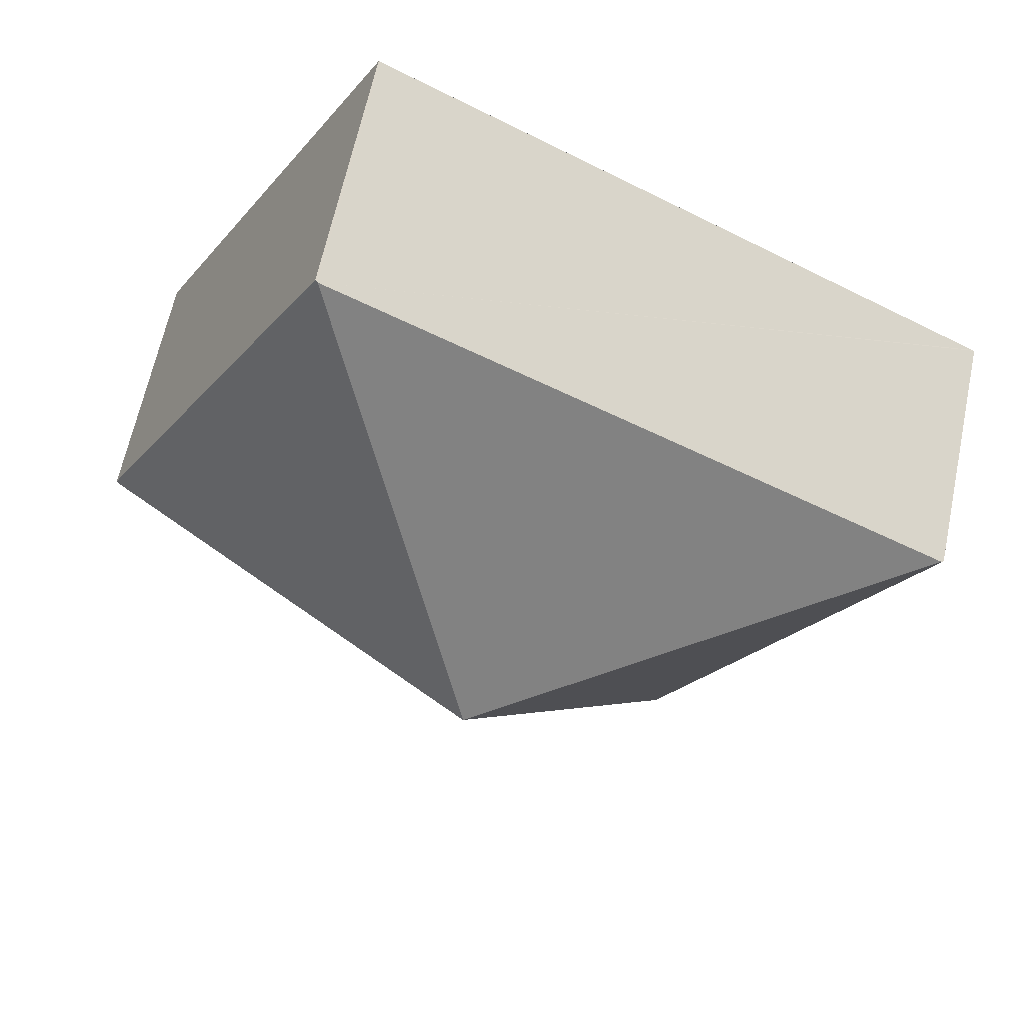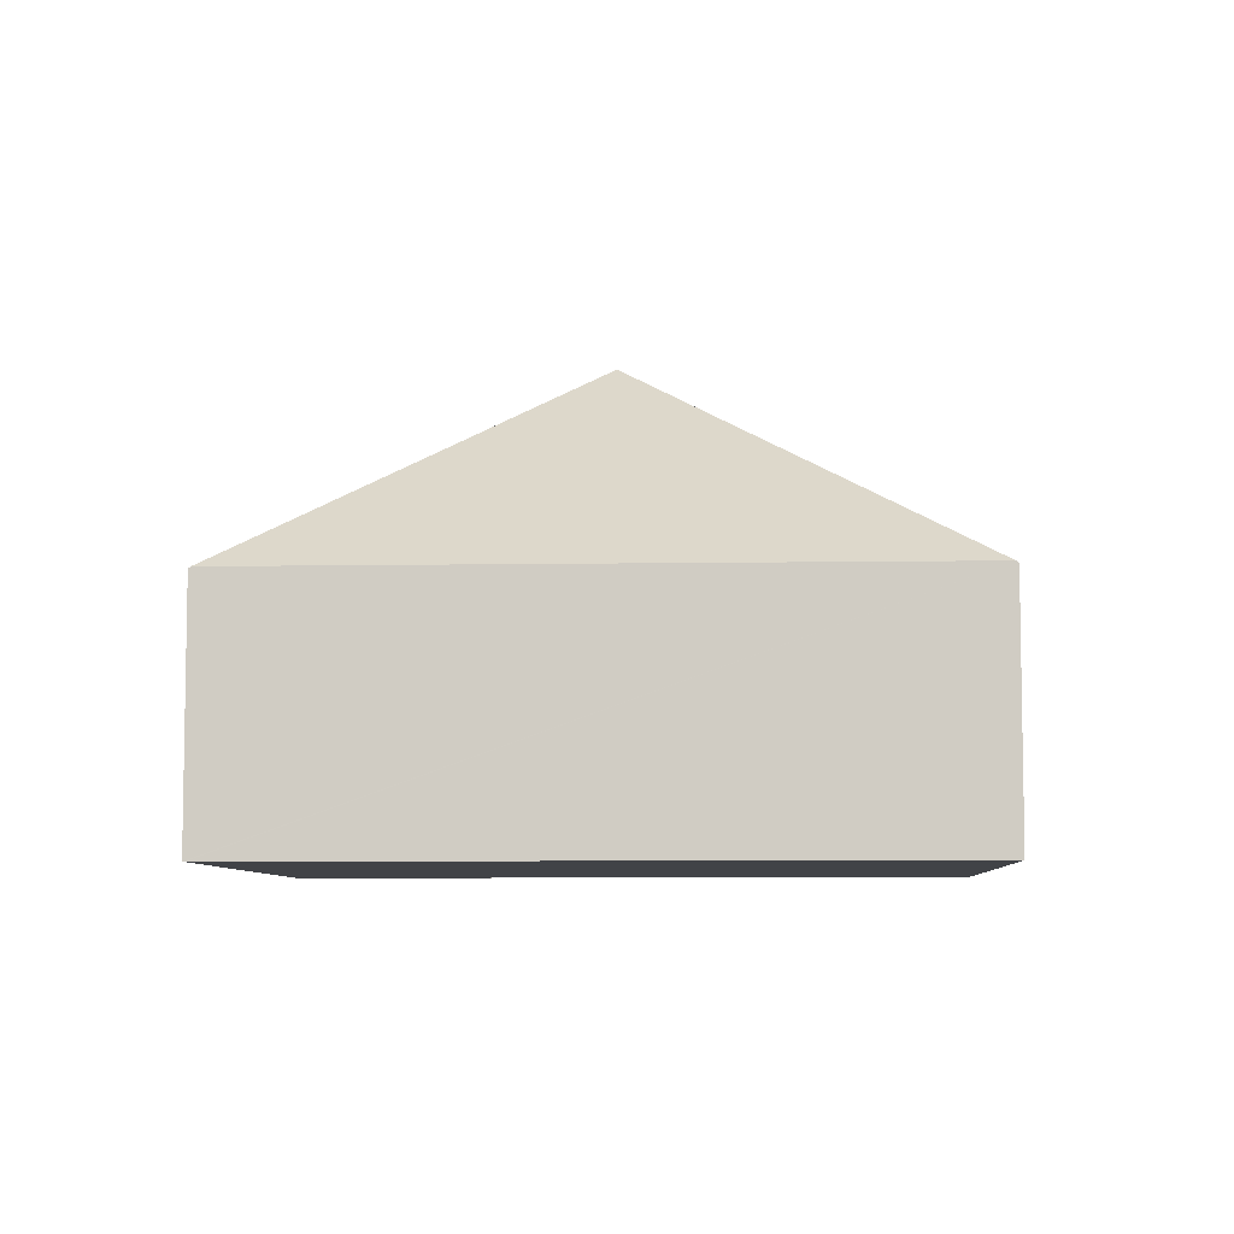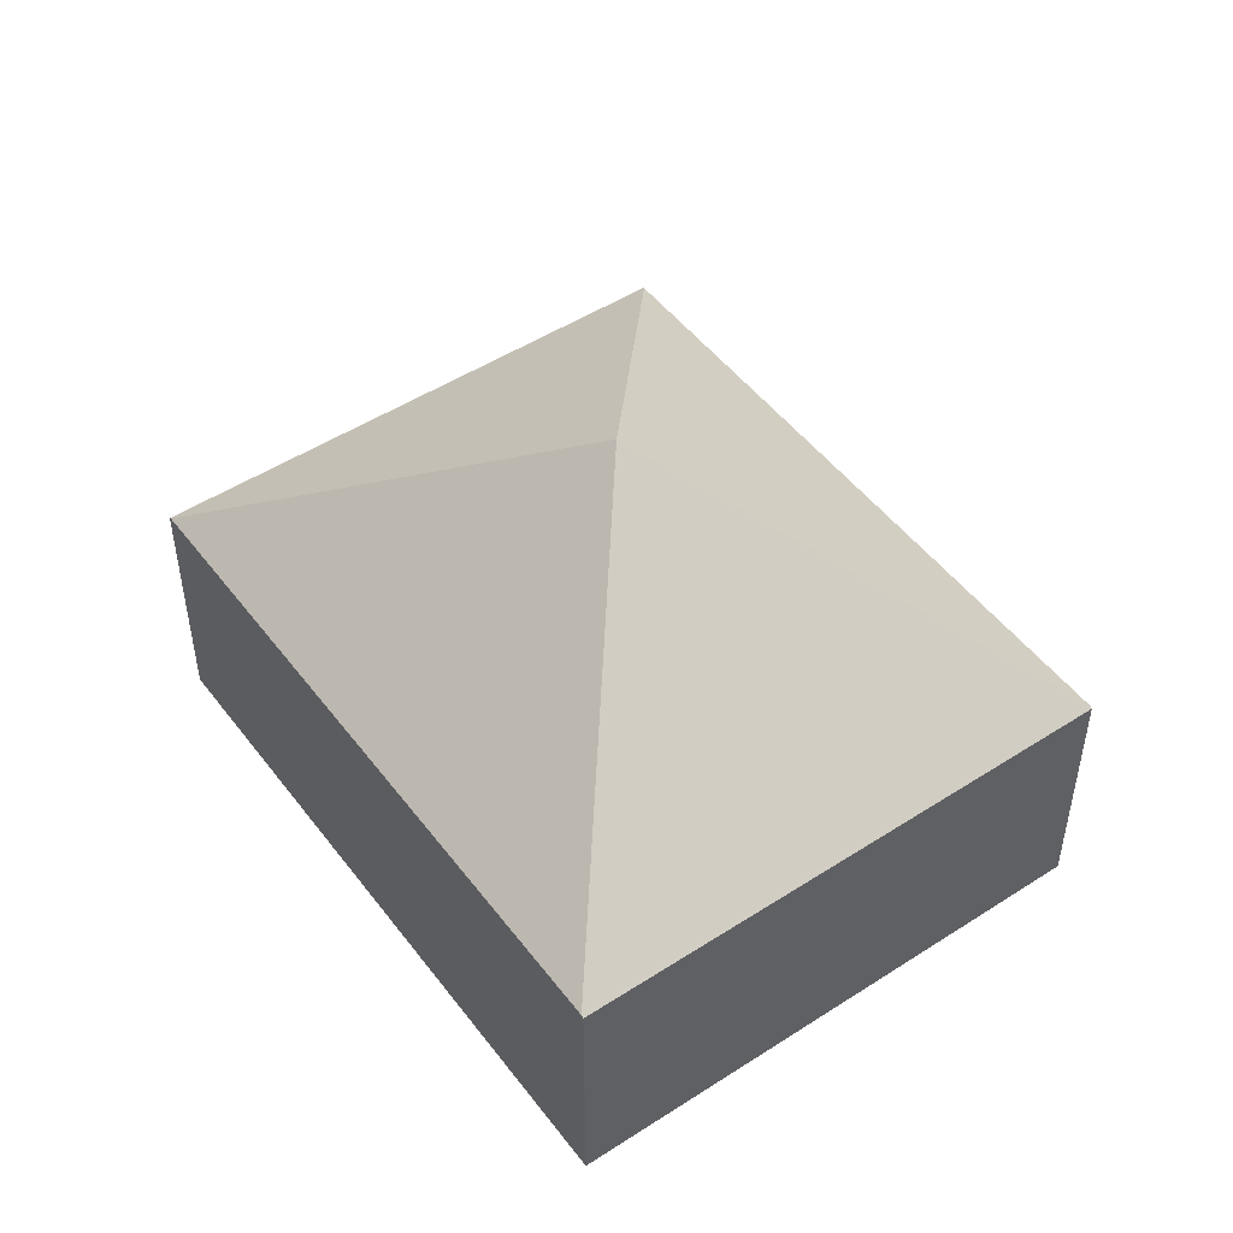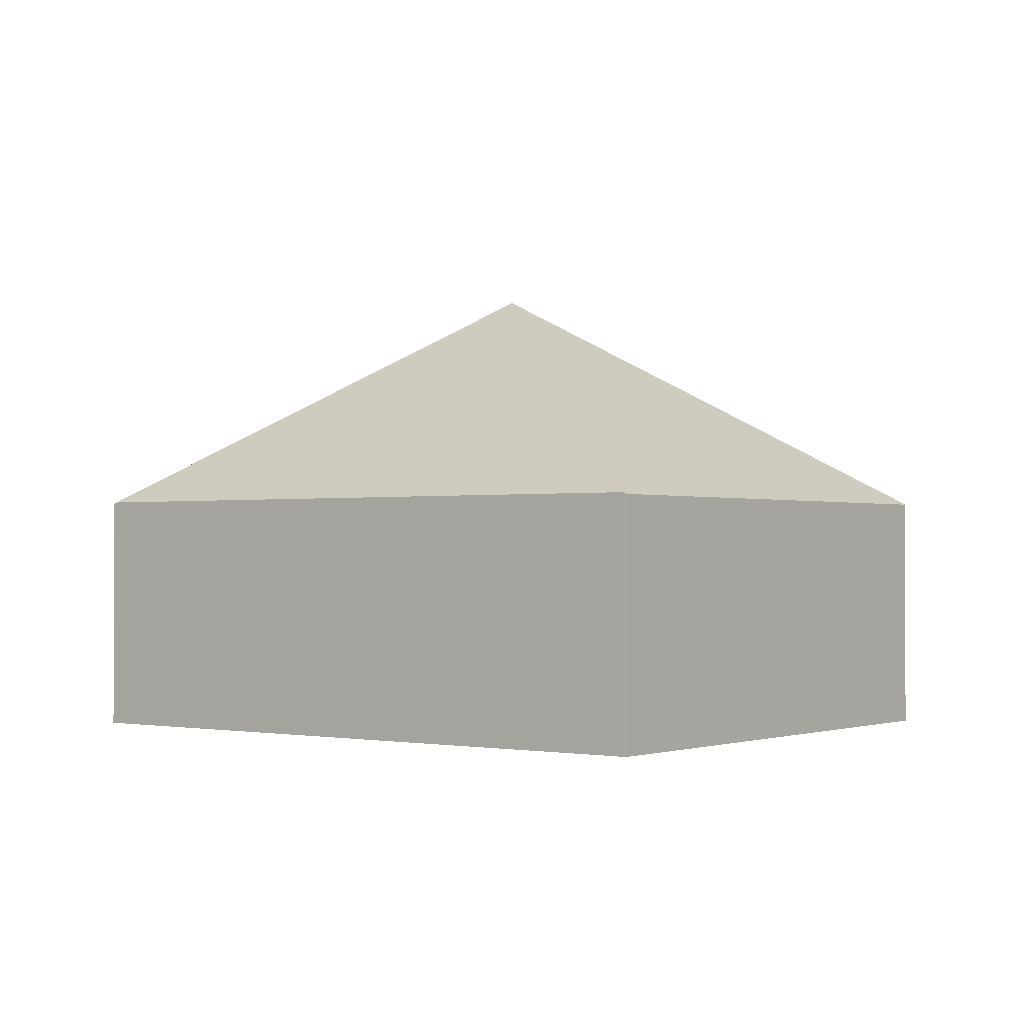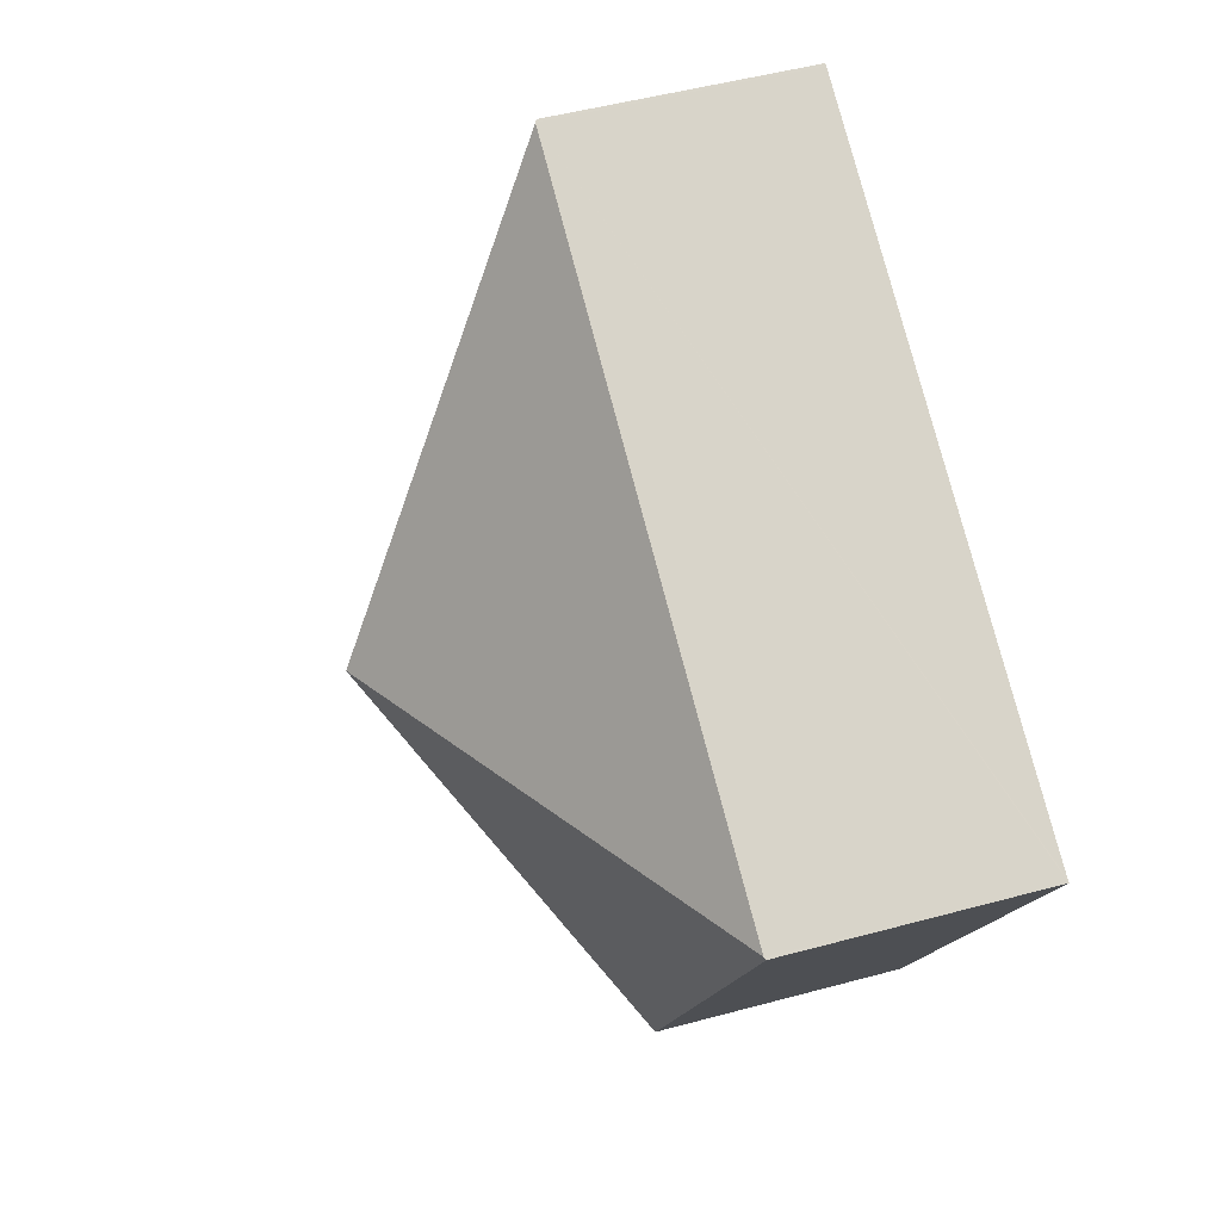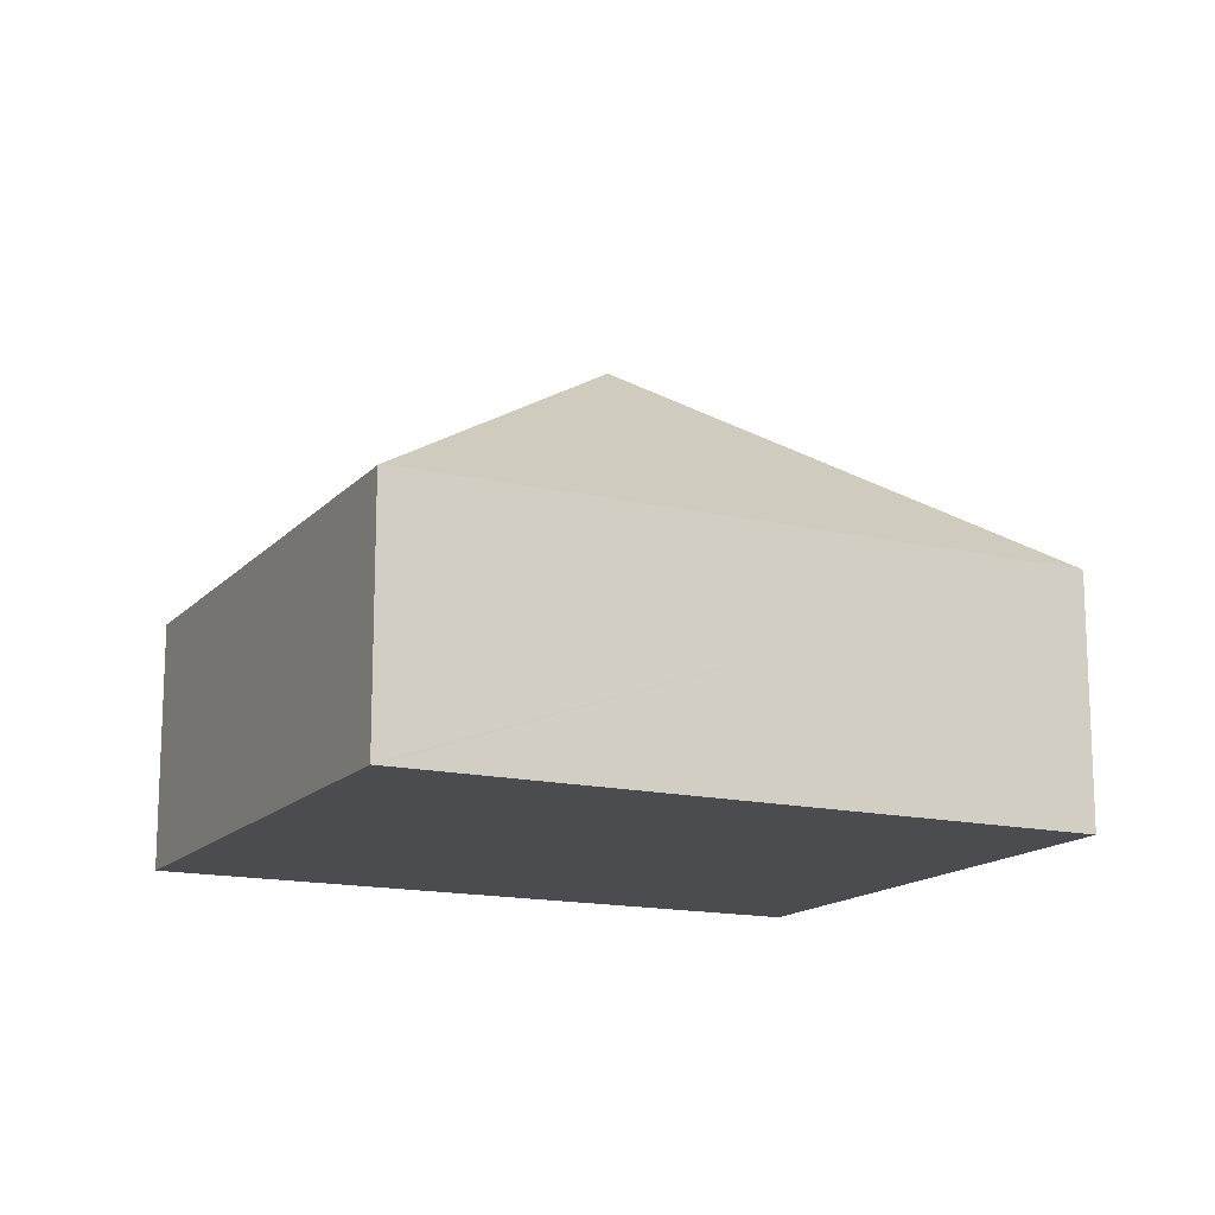
<metadata>
{"format":"obj","ext":"obj","renderer":"f3d","projection":"perspective","resolution":1024,"background":"white","views":[{"elev":63.7,"azim":-168.1,"up":"+Z"},{"elev":-7.0,"azim":155.3,"up":"+Y"},{"elev":49.2,"azim":26.9,"up":"+Y"},{"elev":-1.1,"azim":9.6,"up":"+Y"},{"elev":49.6,"azim":-106.7,"up":"+Z"},{"elev":-15.1,"azim":-54.0,"up":"+Y"}]}
</metadata>
<code>
v  5.221 2.08 2.72
v  7.431 2.08 -1.525
v  7.412 2.094 -1.535
v  3.716 4.014 -0.762
v  2.23 2.095 -4.234
v  5.201 2.094 2.71
v  0.02 2.094 0.01
v  2.211 2.081 -4.244
v  0 2.08 1.274e-16
v  2.211 2.599e-16 -4.244
v  0 0 0
v  0.02 -6.123e-19 0.01
v  5.201 -1.659e-16 2.71
v  5.221 -1.666e-16 2.72
v  7.431 9.338e-17 -1.525
v  7.412 9.399e-17 -1.535
v  2.23 2.593e-16 -4.234
g defaultobject
f 1 2 3
f 4 3 5
f 3 6 1
f 4 6 3
f 7 5 8
f 5 7 4
f 8 9 7
f 4 7 6
f 10 9 8
f 9 10 11
f 11 7 9
f 7 11 6
f 6 11 12
f 6 12 13
f 6 13 1
f 1 13 14
f 14 2 1
f 2 14 15
f 15 3 2
f 3 15 5
f 5 15 16
f 5 16 17
f 5 17 8
f 8 17 10
f 10 12 11
f 12 10 17
f 12 17 15
f 15 17 16
f 12 14 13
f 14 12 15

</code>
